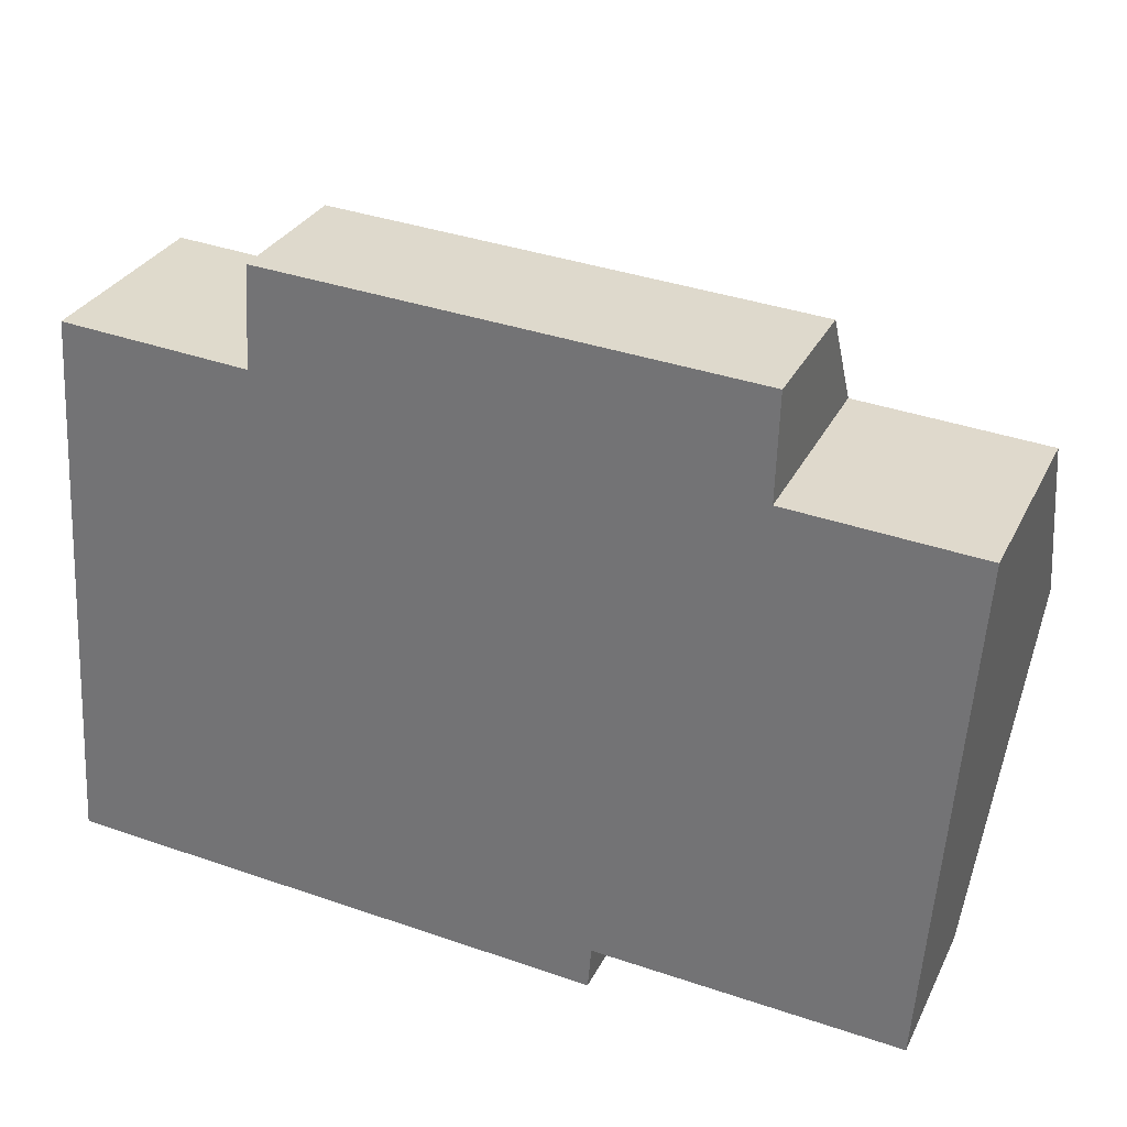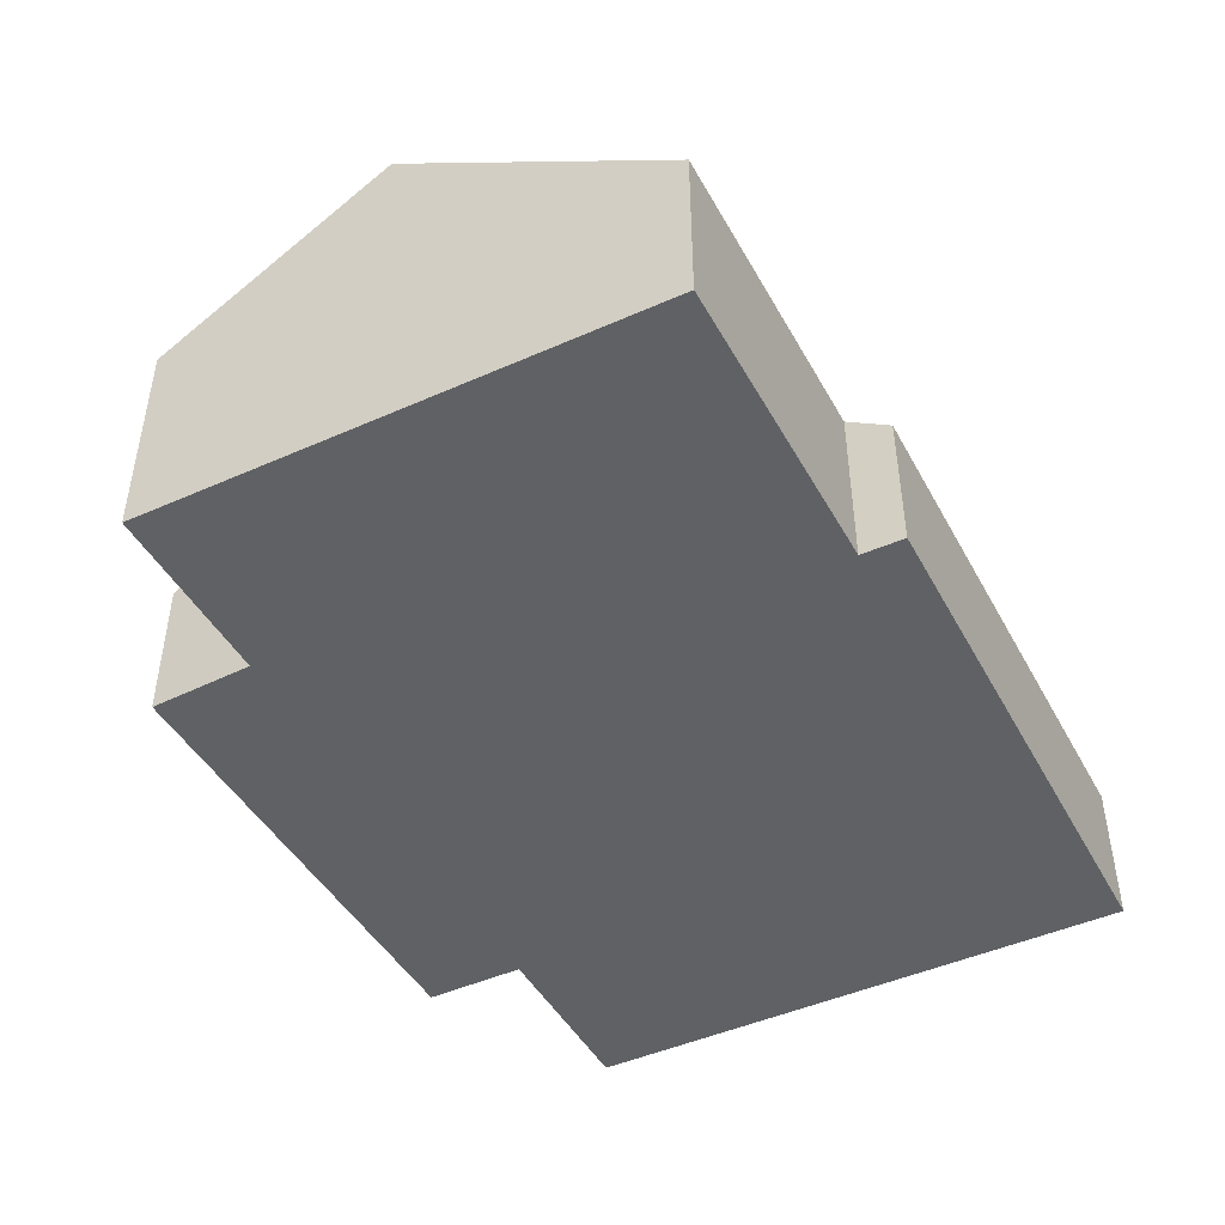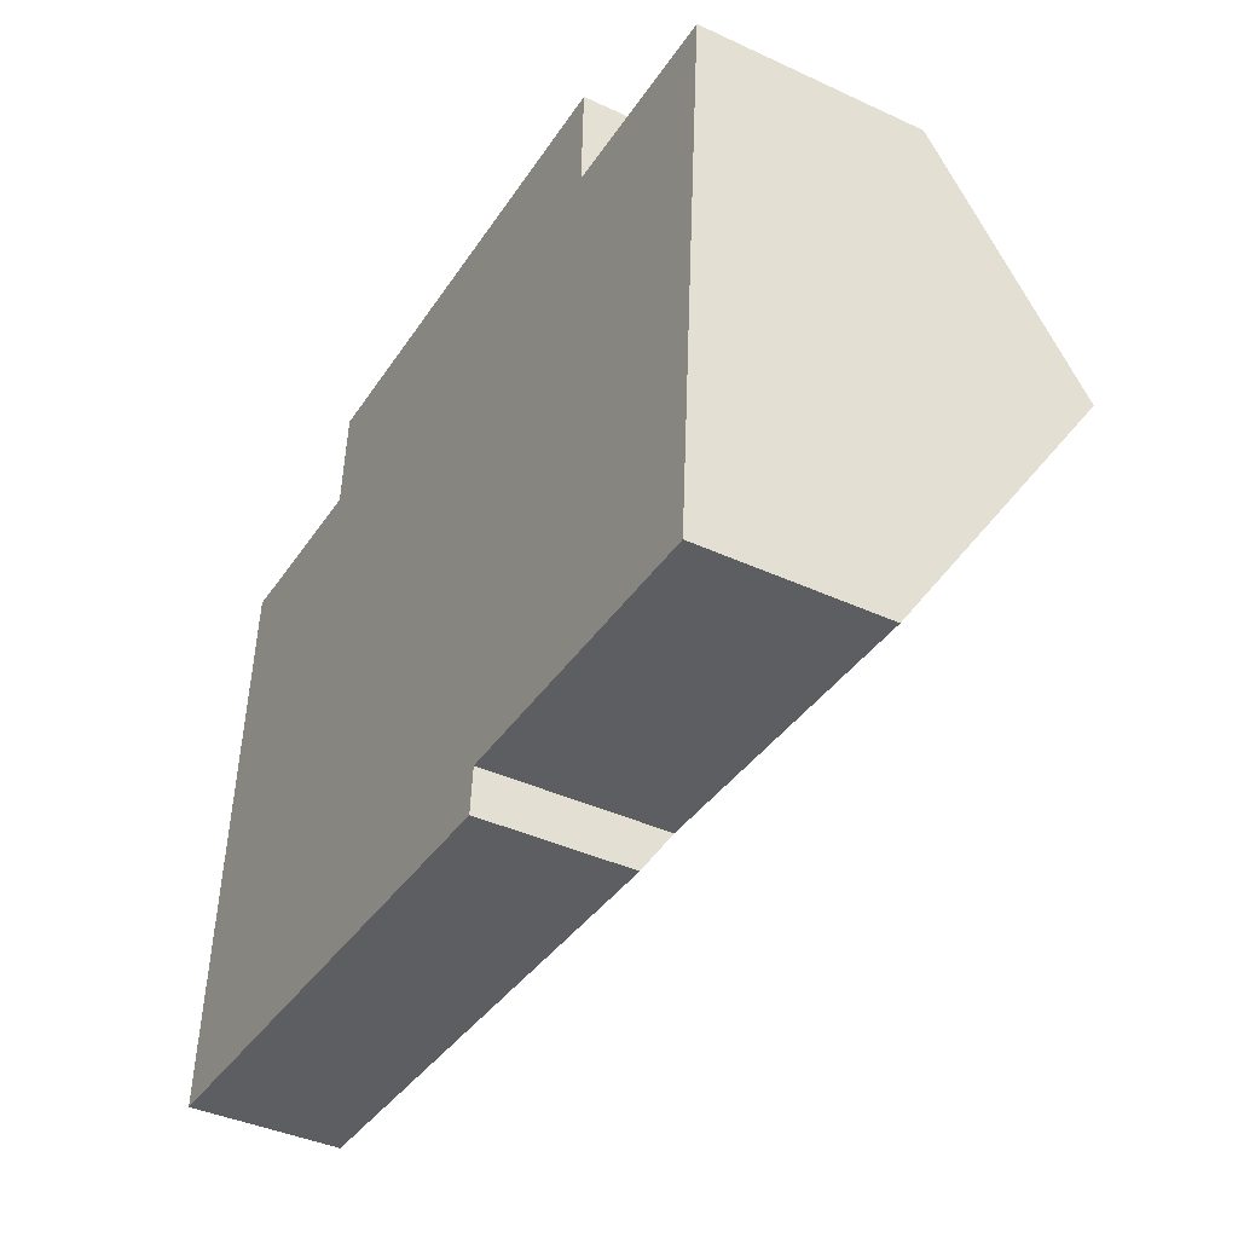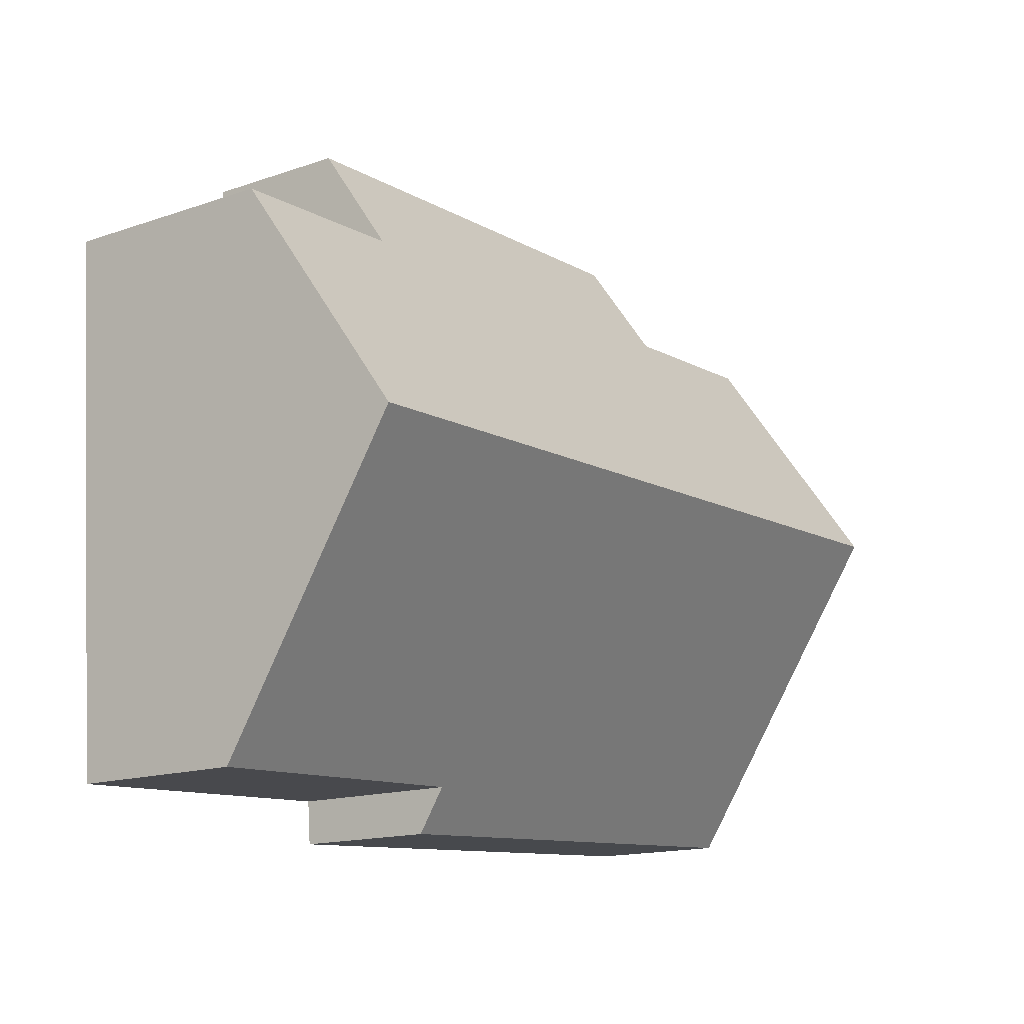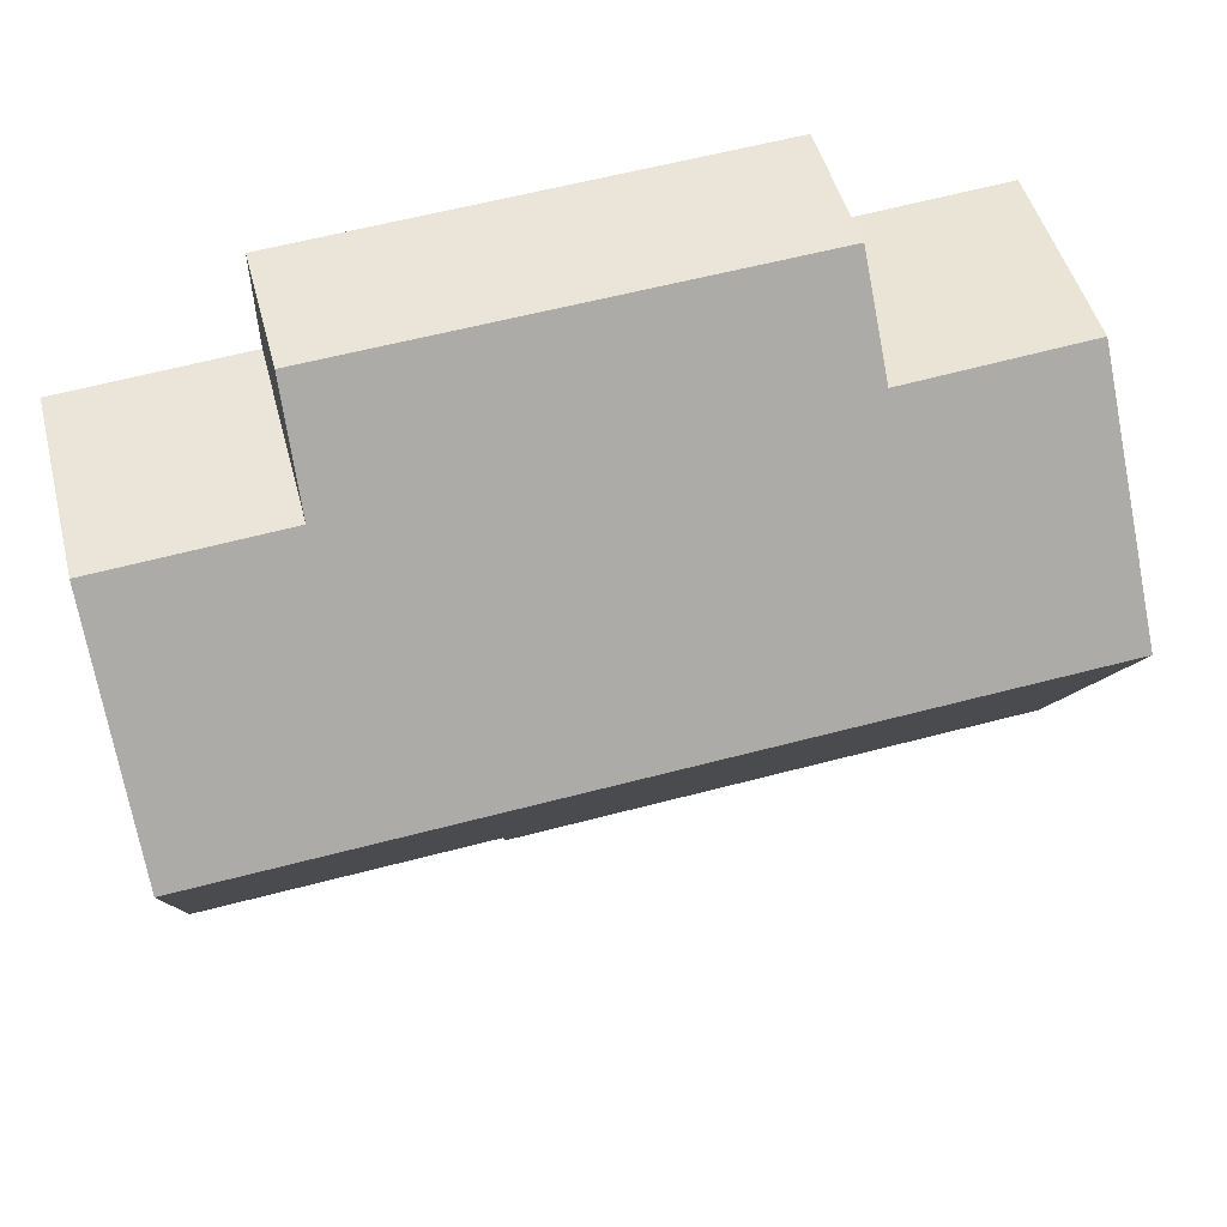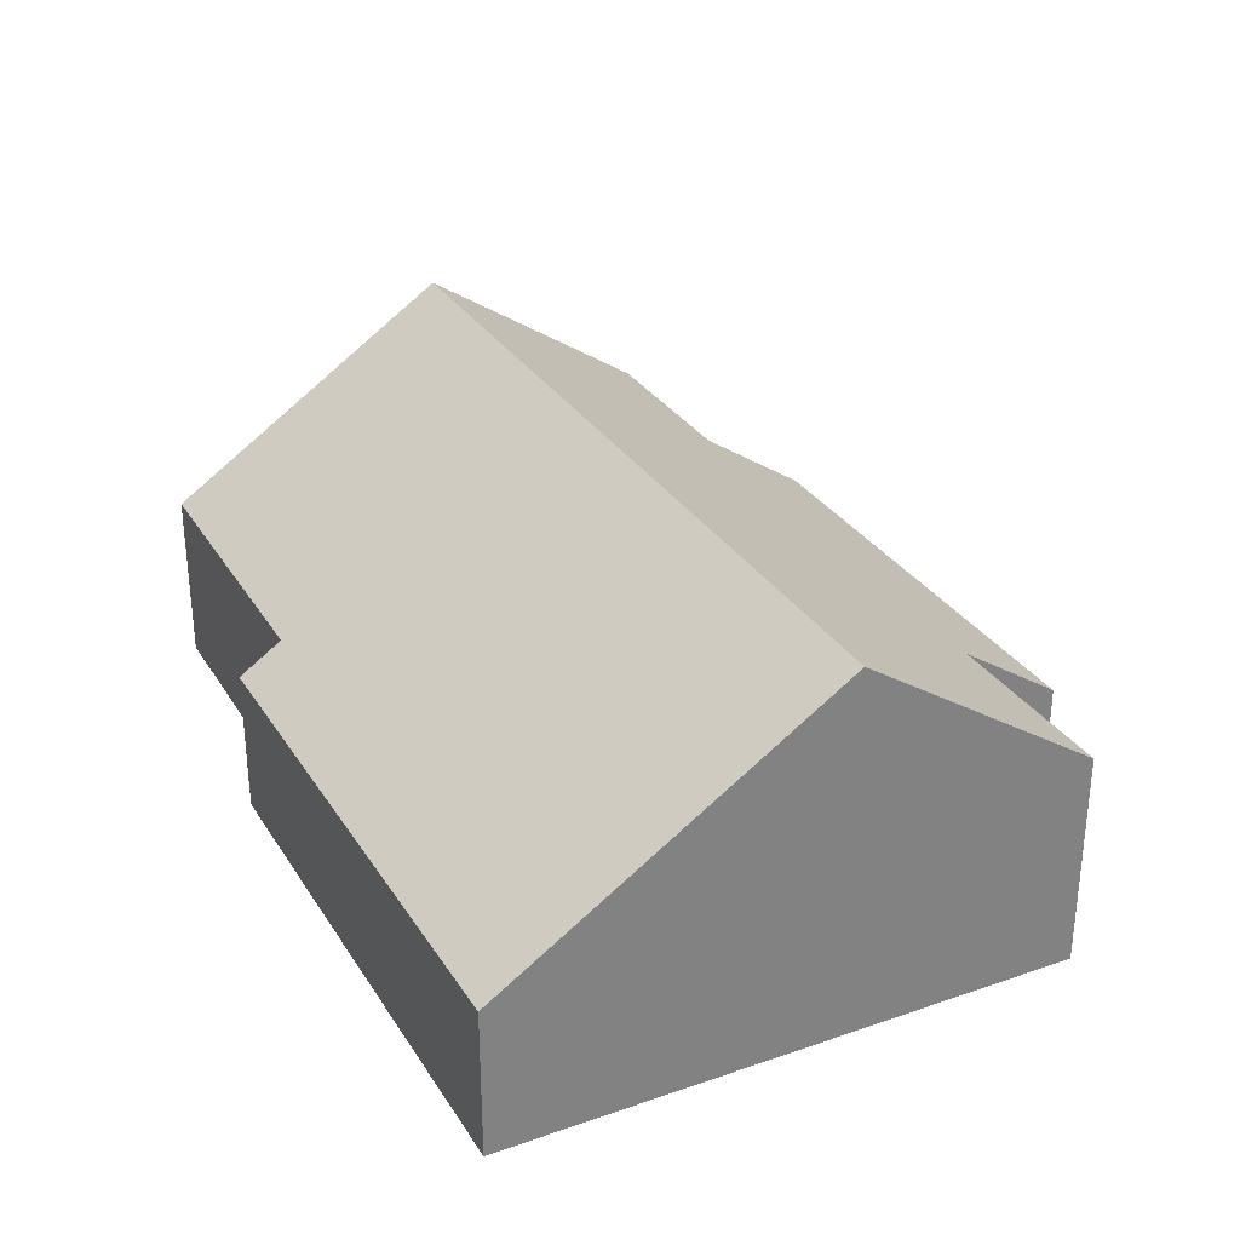
<metadata>
{"format":"obj","ext":"obj","renderer":"f3d","projection":"perspective","resolution":1024,"background":"white","views":[{"elev":30.2,"azim":22.5,"up":"+Z"},{"elev":-45.6,"azim":121.2,"up":"+Y"},{"elev":-41.1,"azim":60.7,"up":"+Z"},{"elev":-15.5,"azim":125.7,"up":"+Z"},{"elev":47.9,"azim":165.6,"up":"+Z"},{"elev":30.2,"azim":-112.8,"up":"+Y"}]}
</metadata>
<code>
v  0 3.424 2.097e-16
v  12.93 4.033 0.103
v  12.85 3.364 -0.911
v  20.61 8.52 6.448
v  20.11 4.044 -0.339
v  0.499 8.52 7.733
v  16.66 3.37 14.55
v  5.267 4.952 12.86
v  5.42 3.399 15.22
v  0.851 4.93 13.18
v  16.58 4.992 12.08
v  21 5 11.79
v  0 0 0
v  12.85 5.578e-17 -0.911
v  20.11 2.076e-17 -0.339
v  12.93 -6.307e-18 0.103
v  0.499 -4.735e-16 7.733
v  0.851 -8.07e-16 13.18
v  5.267 -7.877e-16 12.86
v  5.42 -9.32e-16 15.22
v  16.66 -8.907e-16 14.55
v  21 -7.217e-16 11.79
v  16.58 -7.397e-16 12.08
v  20.61 -3.948e-16 6.448
g defaultobject
f 1 2 3
f 2 4 5
f 4 2 6
f 6 2 1
f 7 8 9
f 8 6 10
f 6 8 4
f 4 8 11
f 11 8 7
f 4 11 12
f 3 13 1
f 13 3 14
f 15 2 5
f 2 15 16
f 13 6 1
f 6 13 17
f 6 17 10
f 10 17 18
f 19 9 8
f 9 19 20
f 10 19 8
f 19 10 18
f 20 7 9
f 7 20 21
f 11 22 12
f 22 11 23
f 7 23 11
f 23 7 21
f 22 4 12
f 4 22 5
f 5 22 24
f 5 24 15
f 16 3 2
f 3 16 14
f 23 24 22
f 24 23 15
f 15 23 16
f 16 23 21
f 16 21 20
f 16 20 14
f 14 20 19
f 19 13 14
f 13 19 18
f 13 18 17

</code>
